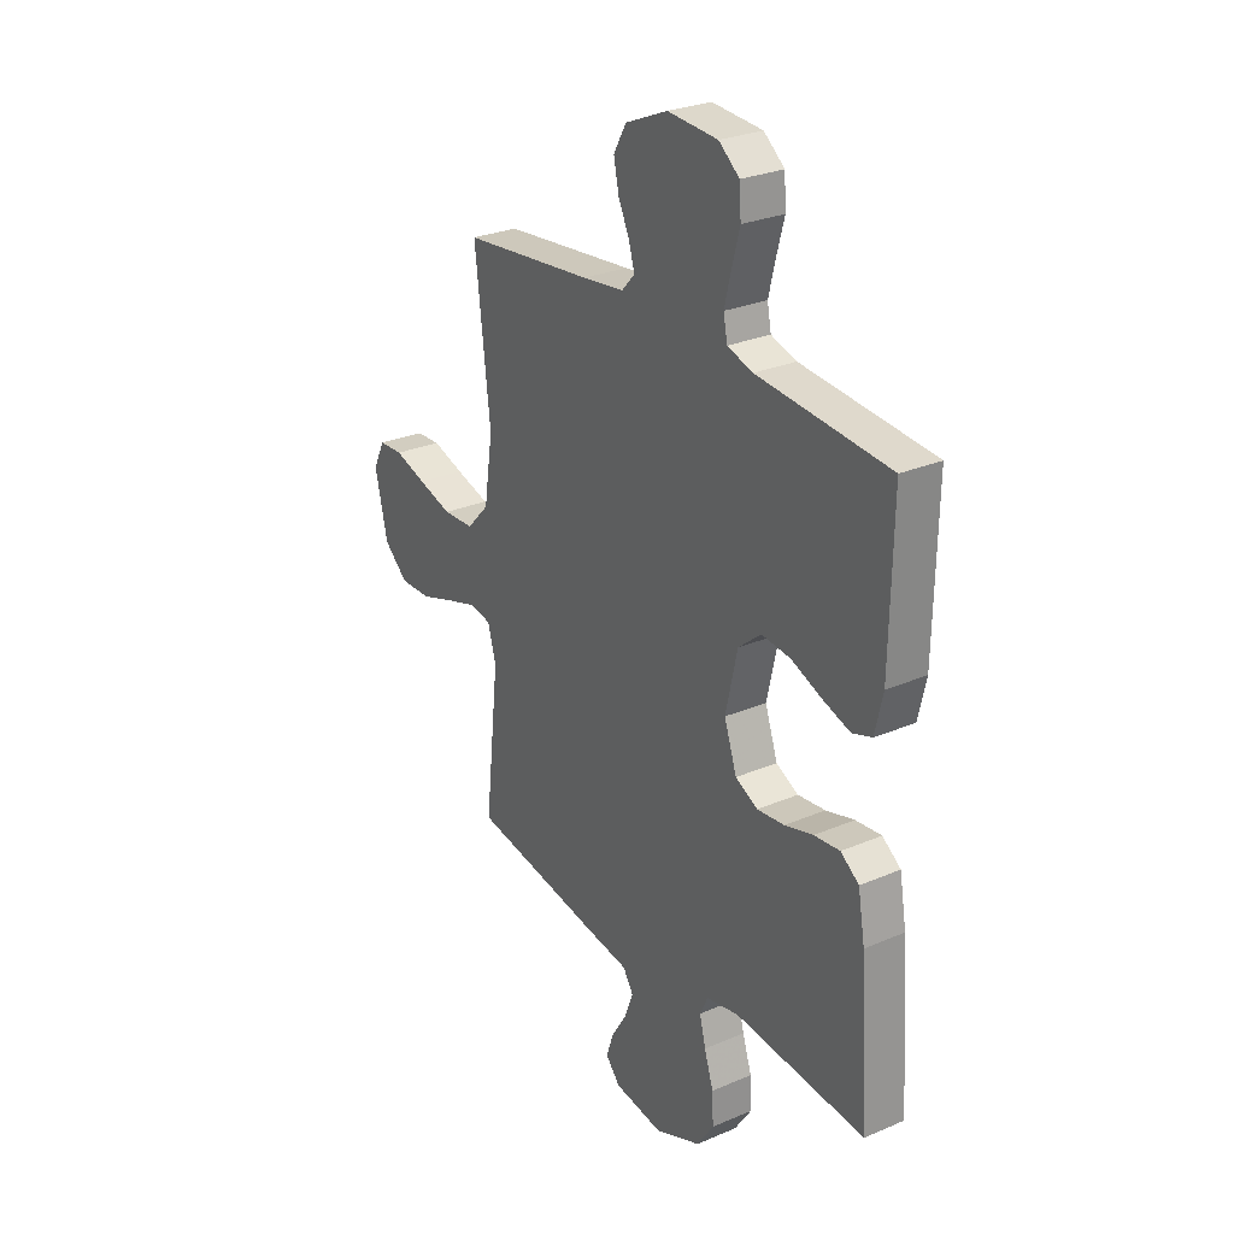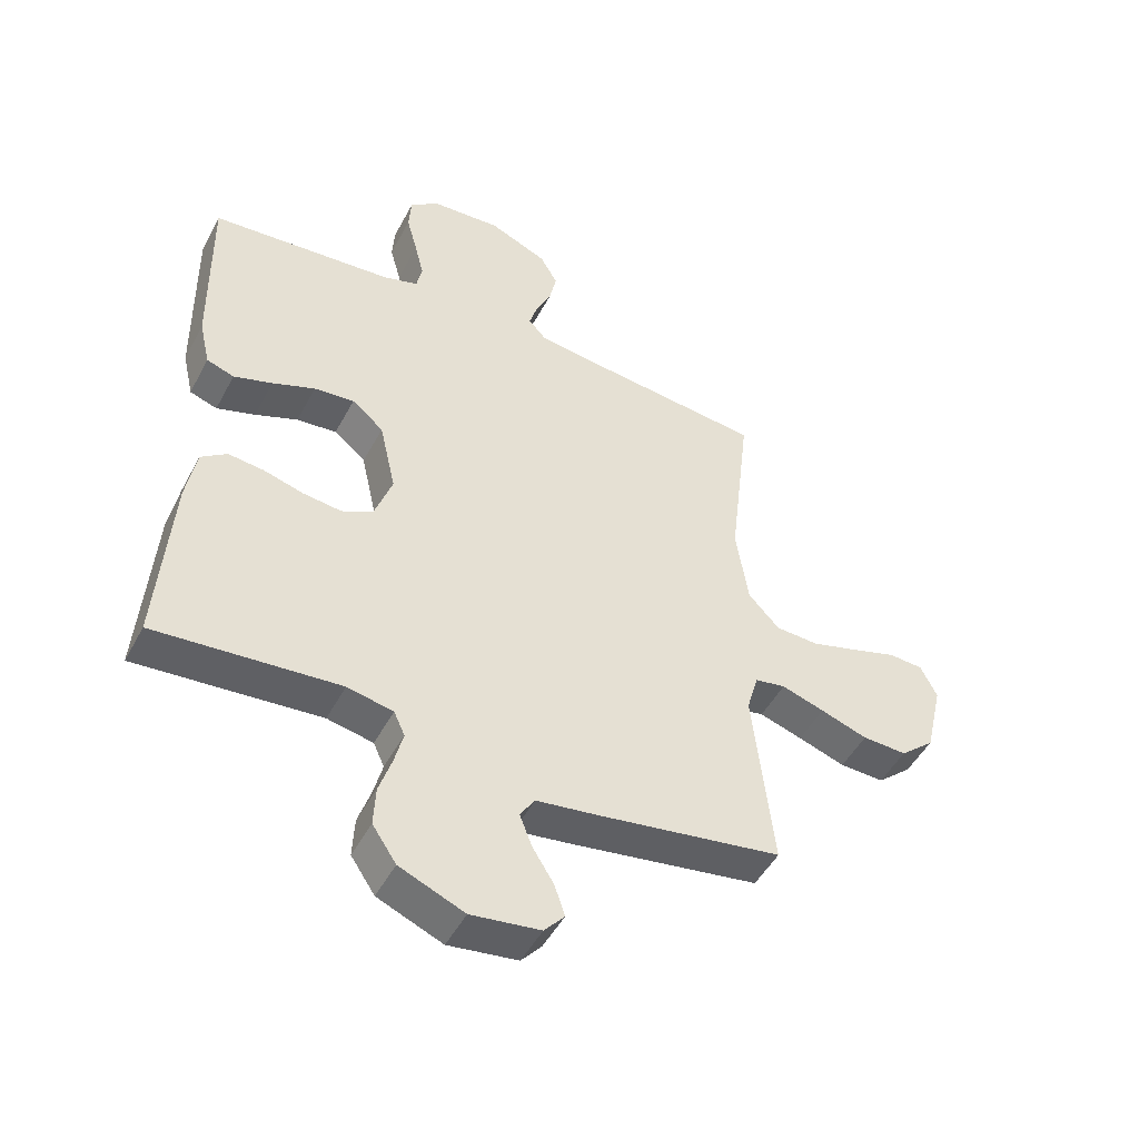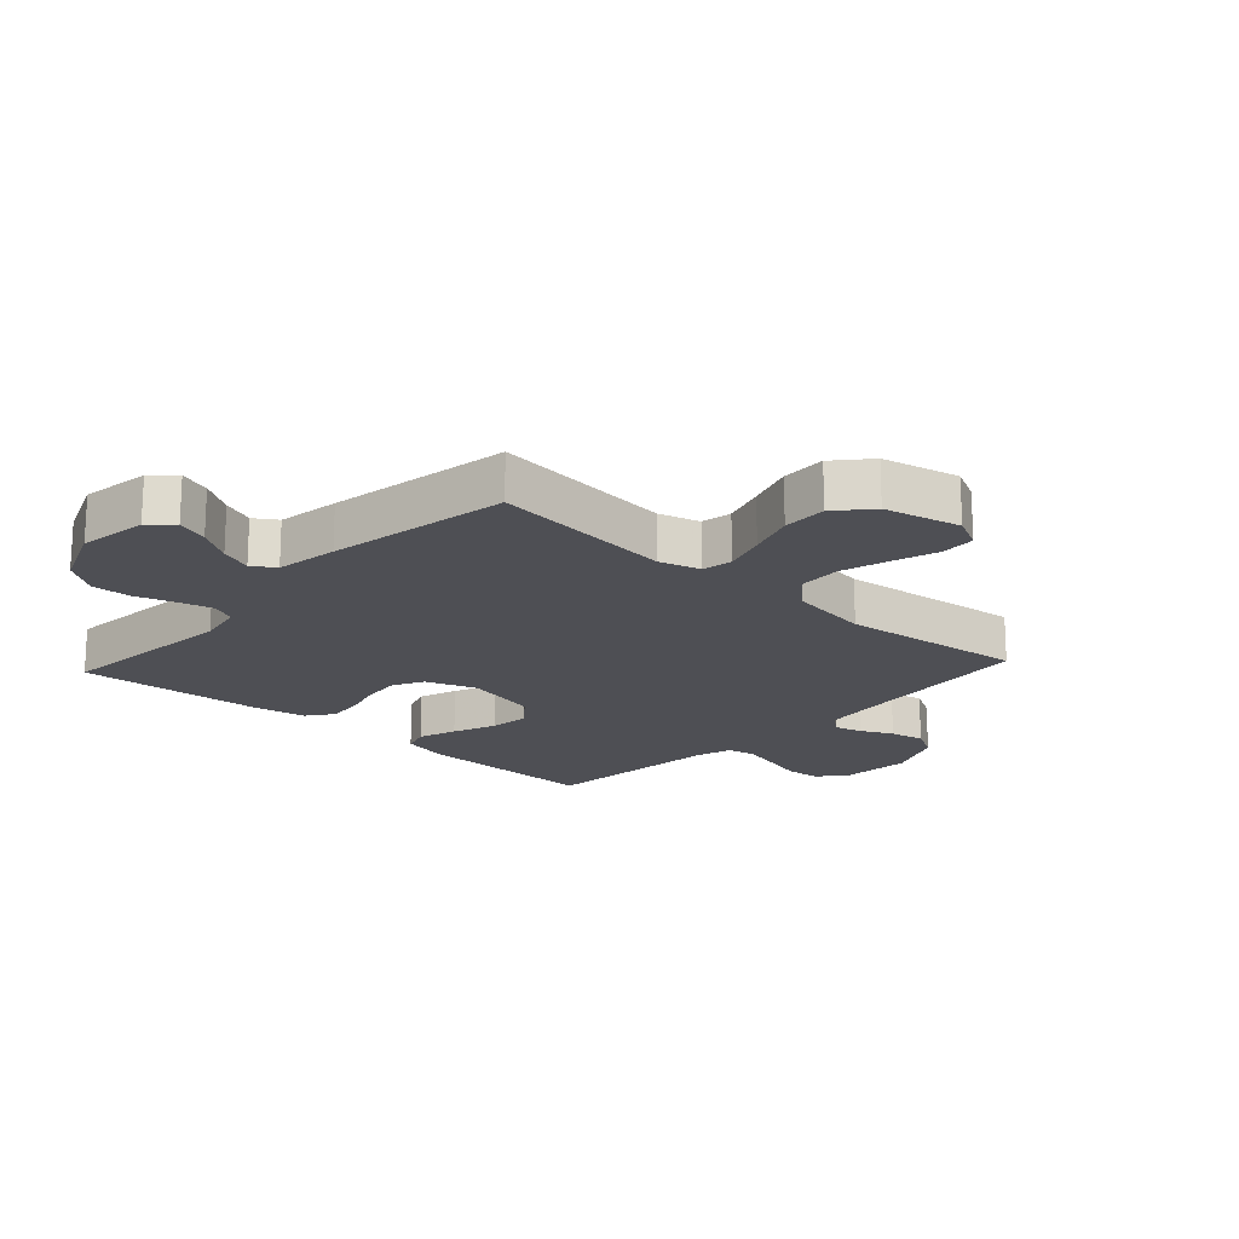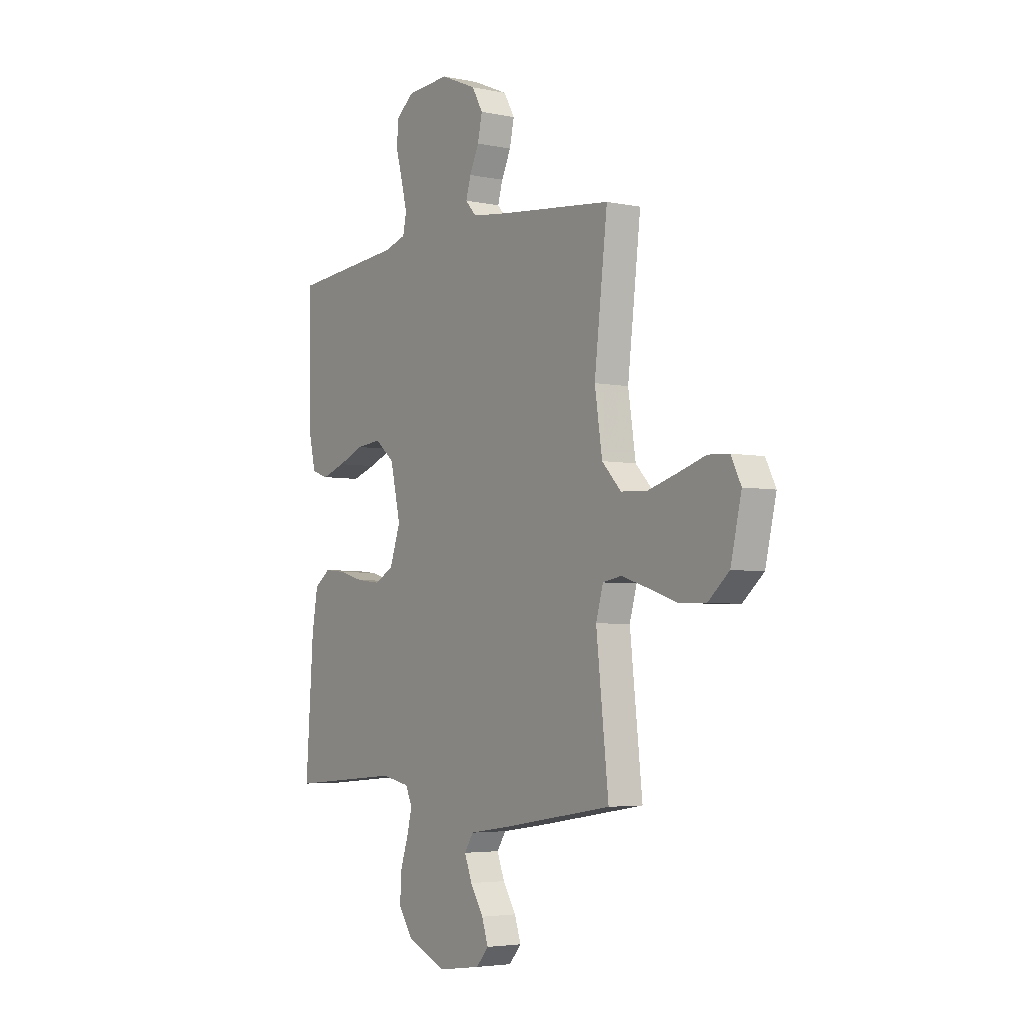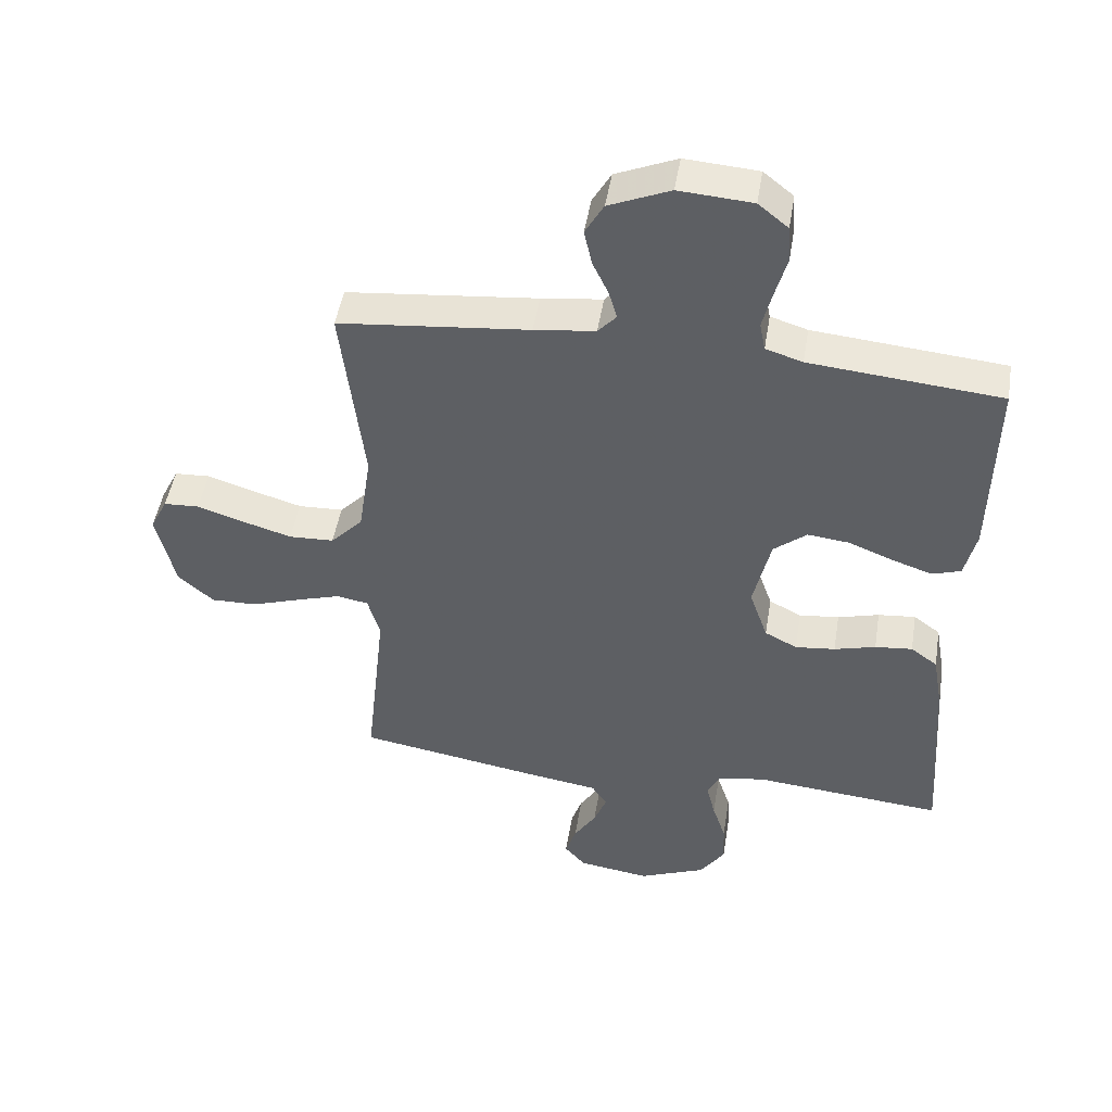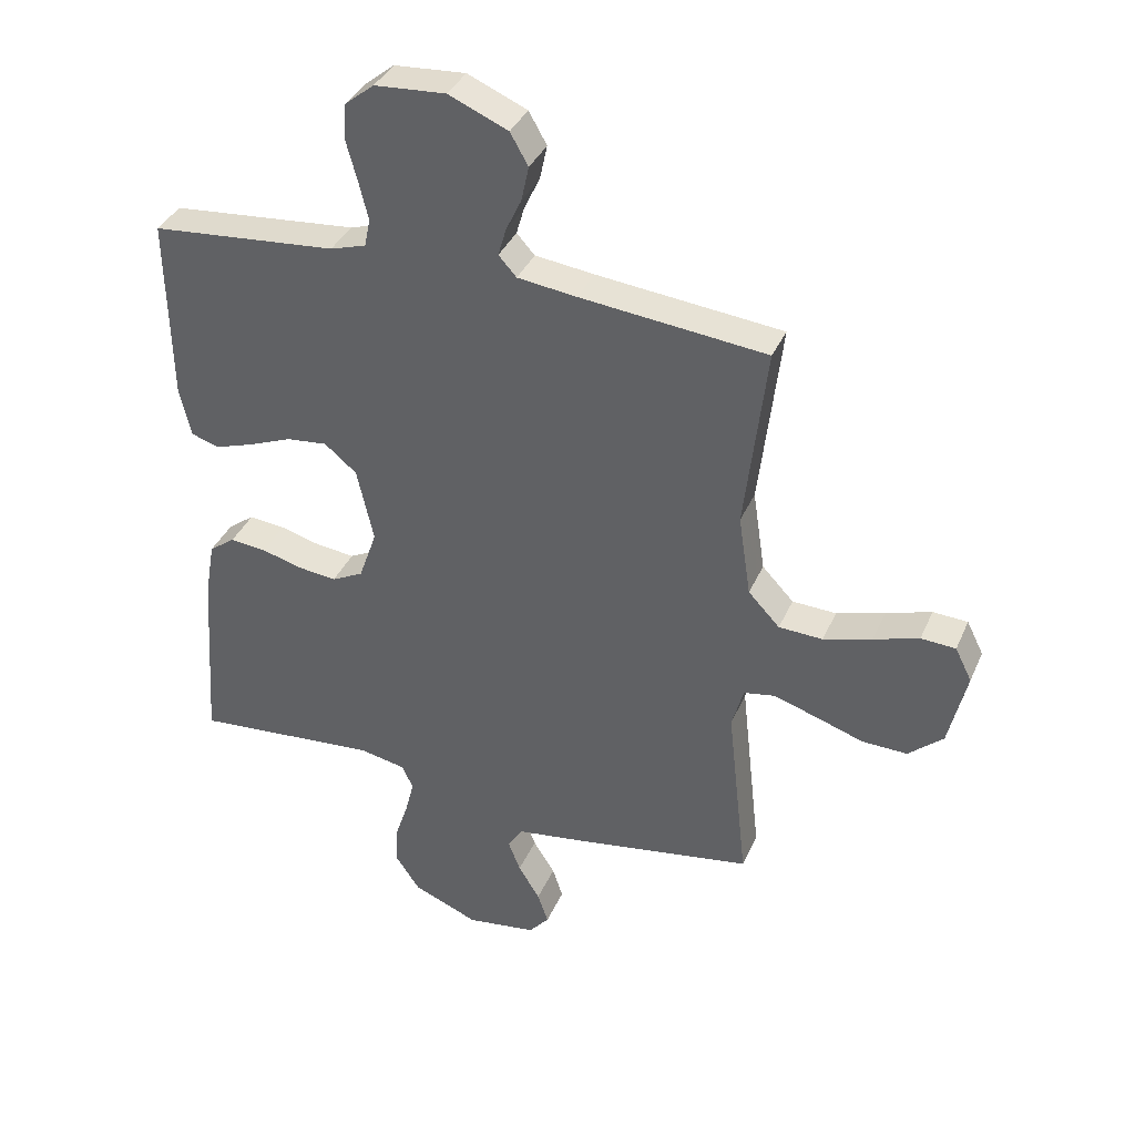
<metadata>
{"format":"obj","ext":"obj","renderer":"f3d","projection":"perspective","resolution":1024,"background":"white","views":[{"elev":27.5,"azim":56.7,"up":"+Z"},{"elev":-48.7,"azim":152.8,"up":"+Z"},{"elev":-18.4,"azim":-132.6,"up":"+Y"},{"elev":-4.1,"azim":-124.5,"up":"+Z"},{"elev":47.8,"azim":9.3,"up":"+Z"},{"elev":36.9,"azim":-158.3,"up":"+Z"}]}
</metadata>
<code>
v -0.5 0.07 -0.5
v -0.467 0.07 -0.2
v -0.486 0.07 -0.133
v -0.536 0.07 -0.124
v -0.606 0.07 -0.146
v -0.683 0.07 -0.172
v -0.756 0.07 -0.174
v -0.812 0.07 -0.125
v -0.841 0.07 0
v -0.814 0.07 0.054
v -0.758 0.07 0.057
v -0.685 0.07 0.034
v -0.607 0.07 0.011
v -0.536 0.07 0.014
v -0.485 0.07 0.068
v -0.465 0.07 0.2
v -0.5 0.07 0.5
v -0.2 0.07 0.531
v -0.104 0.07 0.543
v -0.075 0.07 0.575
v -0.088 0.07 0.62
v -0.113 0.07 0.673
v -0.125 0.07 0.729
v -0.096 0.07 0.78
v 0 0.07 0.821
v 0.115 0.07 0.813
v 0.162 0.07 0.775
v 0.166 0.07 0.717
v 0.148 0.07 0.651
v 0.133 0.07 0.59
v 0.142 0.07 0.545
v 0.2 0.07 0.527
v 0.5 0.07 0.5
v 0.495 0.07 0.2
v 0.477 0.07 0.122
v 0.432 0.07 0.107
v 0.369 0.07 0.128
v 0.299 0.07 0.156
v 0.233 0.07 0.163
v 0.181 0.07 0.12
v 0.154 0.07 0
v 0.183 0.07 -0.083
v 0.234 0.07 -0.109
v 0.297 0.07 -0.102
v 0.362 0.07 -0.084
v 0.421 0.07 -0.078
v 0.463 0.07 -0.109
v 0.479 0.07 -0.2
v 0.5 0.07 -0.5
v 0.2 0.07 -0.474
v 0.125 0.07 -0.489
v 0.107 0.07 -0.528
v 0.121 0.07 -0.583
v 0.142 0.07 -0.647
v 0.145 0.07 -0.712
v 0.106 0.07 -0.77
v 0 0.07 -0.814
v -0.113 0.07 -0.798
v -0.146 0.07 -0.76
v -0.129 0.07 -0.709
v -0.094 0.07 -0.653
v -0.074 0.07 -0.601
v -0.098 0.07 -0.564
v -0.2 0.07 -0.549
v -0.5 0 -0.5
v -0.467 0 -0.2
v -0.486 0 -0.133
v -0.536 0 -0.124
v -0.606 0 -0.146
v -0.683 0 -0.172
v -0.756 0 -0.174
v -0.812 0 -0.125
v -0.841 0 0
v -0.814 0 0.054
v -0.758 0 0.057
v -0.685 0 0.034
v -0.607 0 0.011
v -0.536 0 0.014
v -0.485 0 0.068
v -0.465 0 0.2
v -0.5 0 0.5
v -0.2 0 0.531
v -0.104 0 0.543
v -0.075 0 0.575
v -0.088 0 0.62
v -0.113 0 0.673
v -0.125 0 0.729
v -0.096 0 0.78
v 0 0 0.821
v 0.115 0 0.813
v 0.162 0 0.775
v 0.166 0 0.717
v 0.148 0 0.651
v 0.133 0 0.59
v 0.142 0 0.545
v 0.2 0 0.527
v 0.5 0 0.5
v 0.495 0 0.2
v 0.477 0 0.122
v 0.432 0 0.107
v 0.369 0 0.128
v 0.299 0 0.156
v 0.233 0 0.163
v 0.181 0 0.12
v 0.154 0 0
v 0.183 0 -0.083
v 0.234 0 -0.109
v 0.297 0 -0.102
v 0.362 0 -0.084
v 0.421 0 -0.078
v 0.463 0 -0.109
v 0.479 0 -0.2
v 0.5 0 -0.5
v 0.2 0 -0.474
v 0.125 0 -0.489
v 0.107 0 -0.528
v 0.121 0 -0.583
v 0.142 0 -0.647
v 0.145 0 -0.712
v 0.106 0 -0.77
v 0 0 -0.814
v -0.113 0 -0.798
v -0.146 0 -0.76
v -0.129 0 -0.709
v -0.094 0 -0.653
v -0.074 0 -0.601
v -0.098 0 -0.564
v -0.2 0 -0.549
f 63 64 1 2
f 59 60 61
f 58 59 61
f 57 58 61
f 56 57 61
f 55 56 61
f 54 55 61
f 53 54 61
f 52 53 61 62
f 51 52 62 63
f 48 49 50
f 47 48 50
f 46 47 50
f 45 46 50
f 44 45 50
f 43 44 50 51
f 63 2 3
f 51 63 3
f 43 51 3
f 42 43 3
f 36 37 38
f 35 36 38
f 34 35 38
f 33 34 38
f 32 33 38
f 31 32 38 39
f 27 28 29
f 26 27 29
f 25 26 29
f 24 25 29
f 23 24 29
f 22 23 29
f 21 22 29
f 20 21 29 30
f 19 20 30 31
f 16 17 18
f 31 39 40
f 19 31 40
f 18 19 40
f 16 18 40
f 15 16 40
f 10 11 12
f 9 10 12
f 8 9 12
f 7 8 12
f 6 7 12
f 5 6 12
f 4 5 12 13
f 4 13 14
f 3 4 14
f 42 3 14
f 41 42 14
f 14 15 40 41
f 66 65 128 127
f 125 124 123
f 125 123 122
f 125 122 121
f 125 121 120
f 125 120 119
f 125 119 118
f 125 118 117
f 126 125 117 116
f 127 126 116 115
f 114 113 112
f 114 112 111
f 114 111 110
f 114 110 109
f 114 109 108
f 115 114 108 107
f 67 66 127
f 67 127 115
f 67 115 107
f 67 107 106
f 102 101 100
f 102 100 99
f 102 99 98
f 102 98 97
f 102 97 96
f 103 102 96 95
f 93 92 91
f 93 91 90
f 93 90 89
f 93 89 88
f 93 88 87
f 93 87 86
f 93 86 85
f 94 93 85 84
f 95 94 84 83
f 82 81 80
f 104 103 95
f 104 95 83
f 104 83 82
f 104 82 80
f 104 80 79
f 76 75 74
f 76 74 73
f 76 73 72
f 76 72 71
f 76 71 70
f 76 70 69
f 77 76 69 68
f 78 77 68
f 78 68 67
f 78 67 106
f 78 106 105
f 105 104 79 78
f 1 65 66 2
f 2 66 67 3
f 3 67 68 4
f 4 68 69 5
f 5 69 70 6
f 6 70 71 7
f 7 71 72 8
f 8 72 73 9
f 9 73 74 10
f 10 74 75 11
f 11 75 76 12
f 12 76 77 13
f 13 77 78 14
f 14 78 79 15
f 15 79 80 16
f 16 80 81 17
f 17 81 82 18
f 18 82 83 19
f 19 83 84 20
f 20 84 85 21
f 21 85 86 22
f 22 86 87 23
f 23 87 88 24
f 24 88 89 25
f 25 89 90 26
f 26 90 91 27
f 27 91 92 28
f 28 92 93 29
f 29 93 94 30
f 30 94 95 31
f 31 95 96 32
f 32 96 97 33
f 33 97 98 34
f 34 98 99 35
f 35 99 100 36
f 36 100 101 37
f 37 101 102 38
f 38 102 103 39
f 39 103 104 40
f 40 104 105 41
f 41 105 106 42
f 42 106 107 43
f 43 107 108 44
f 44 108 109 45
f 45 109 110 46
f 46 110 111 47
f 47 111 112 48
f 48 112 113 49
f 49 113 114 50
f 50 114 115 51
f 51 115 116 52
f 52 116 117 53
f 53 117 118 54
f 54 118 119 55
f 55 119 120 56
f 56 120 121 57
f 57 121 122 58
f 58 122 123 59
f 59 123 124 60
f 60 124 125 61
f 61 125 126 62
f 62 126 127 63
f 63 127 128 64
f 64 128 65 1

</code>
